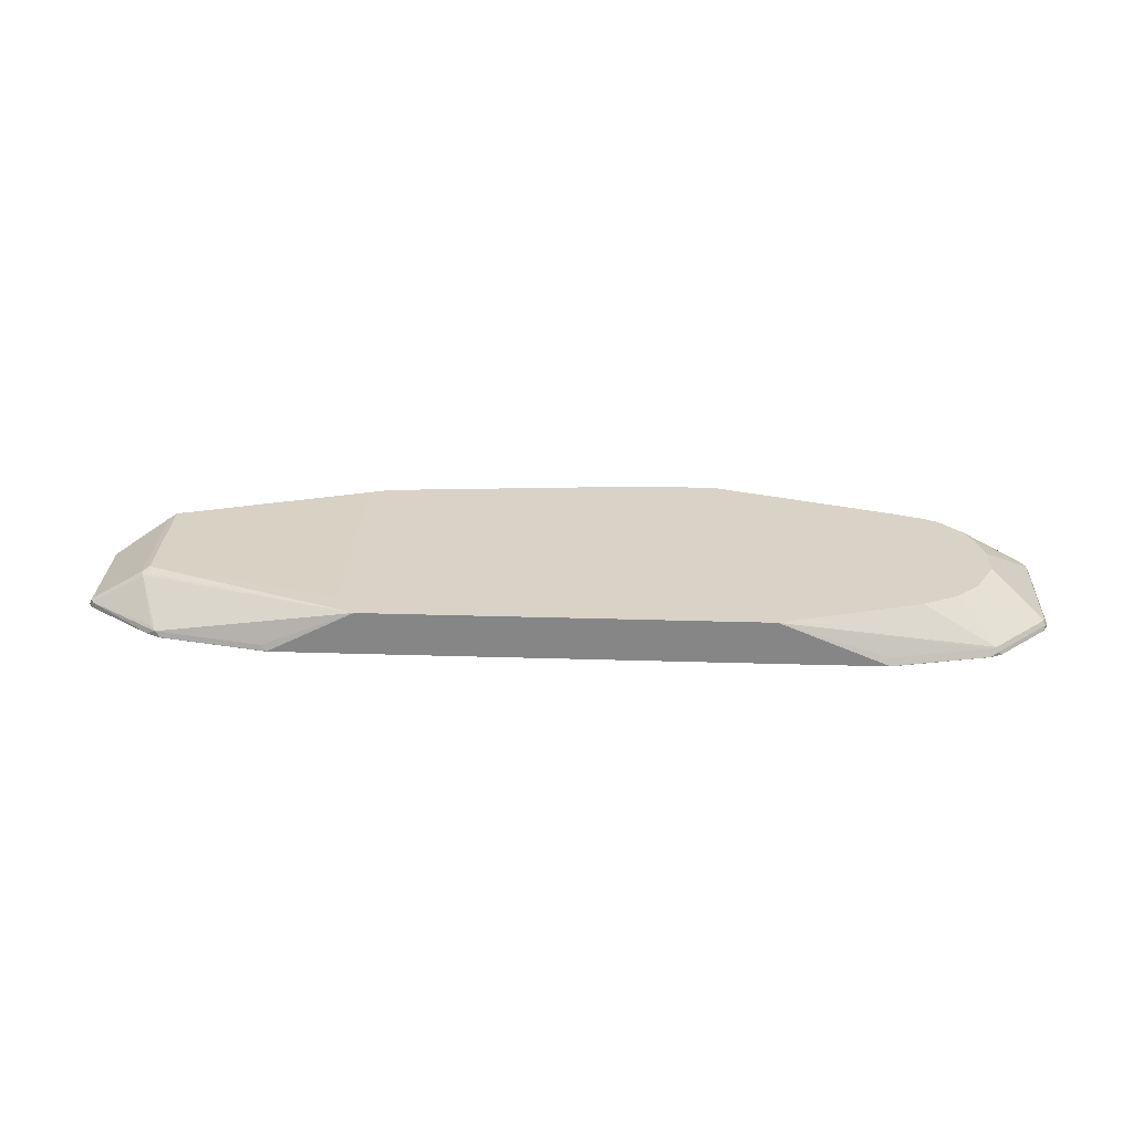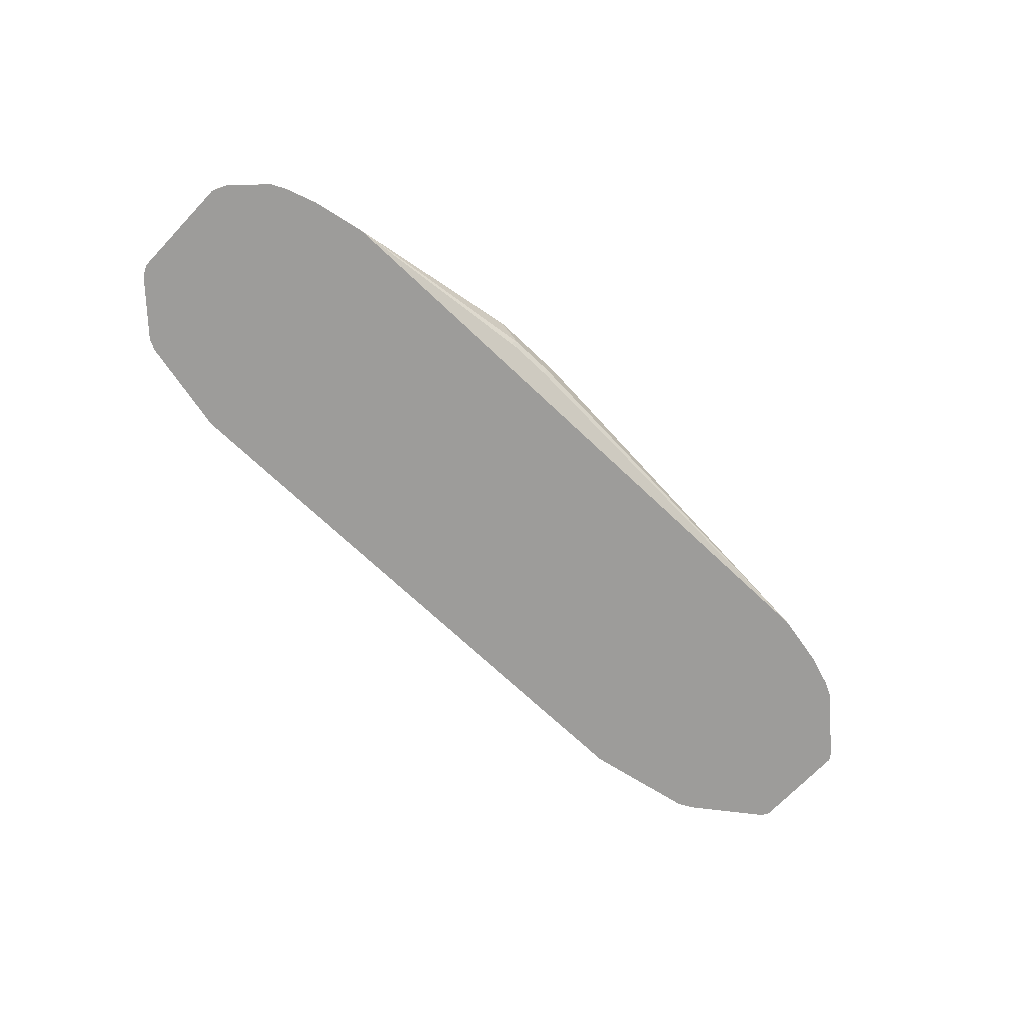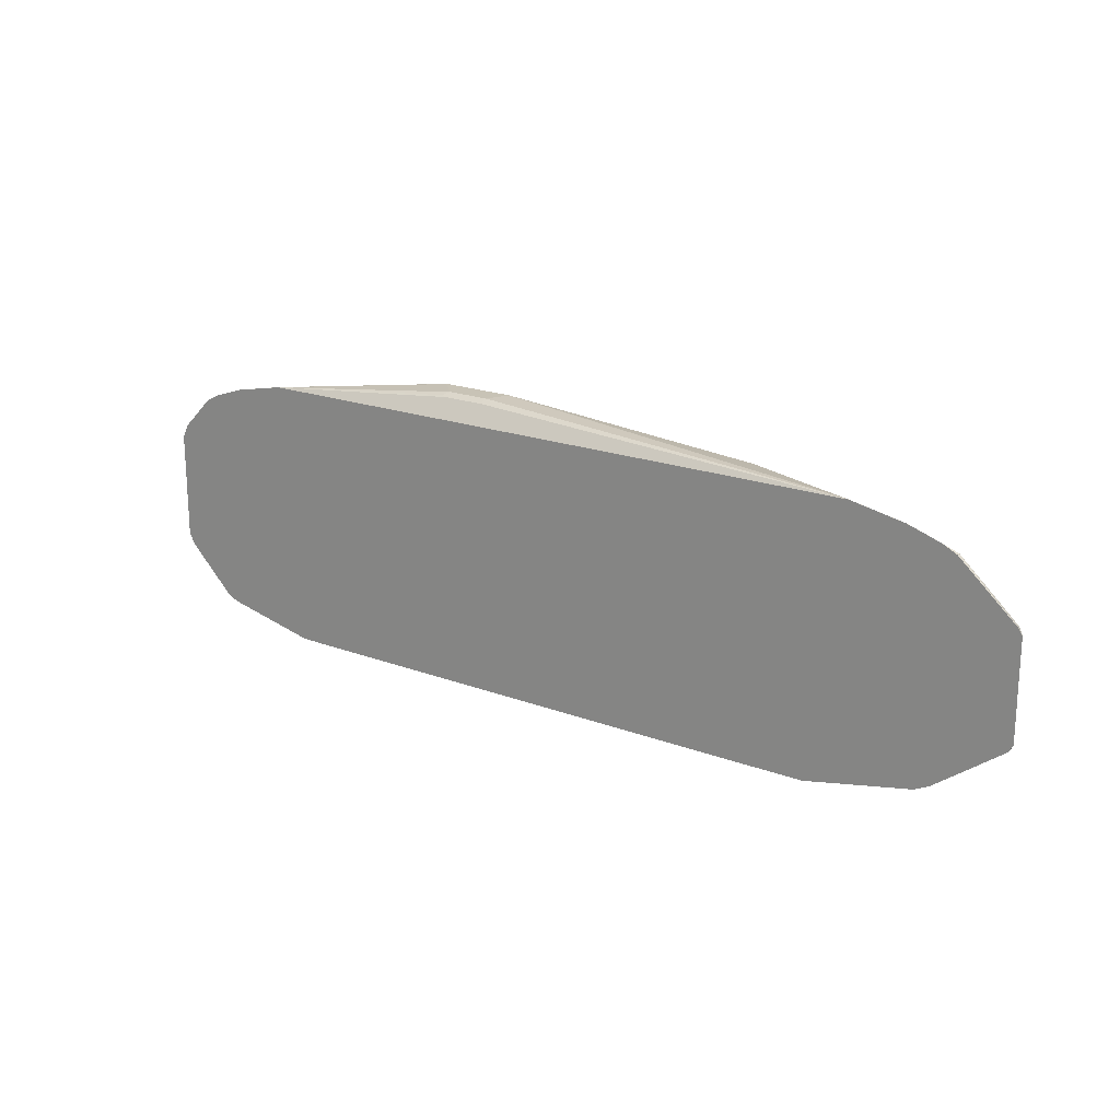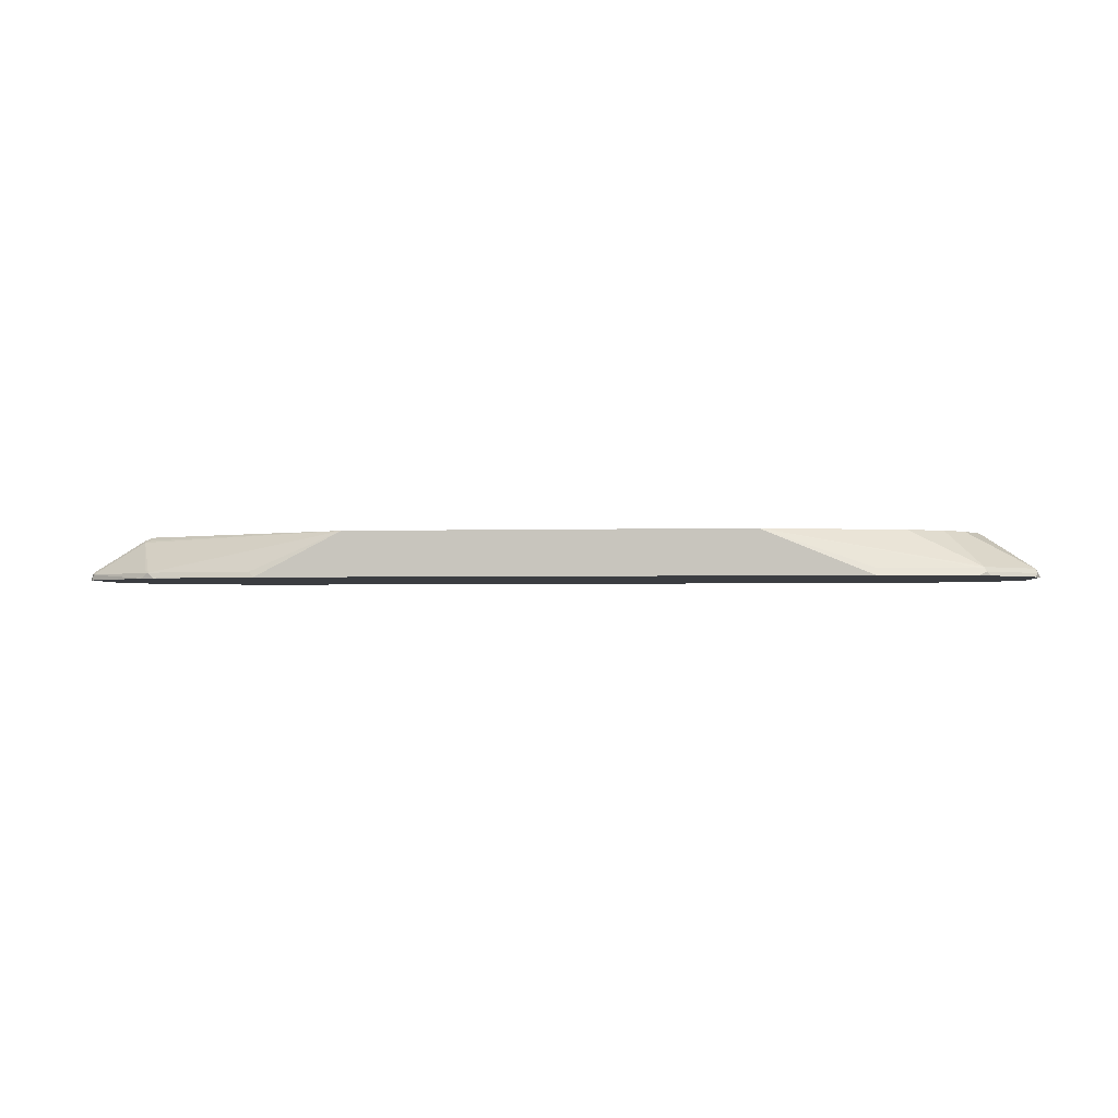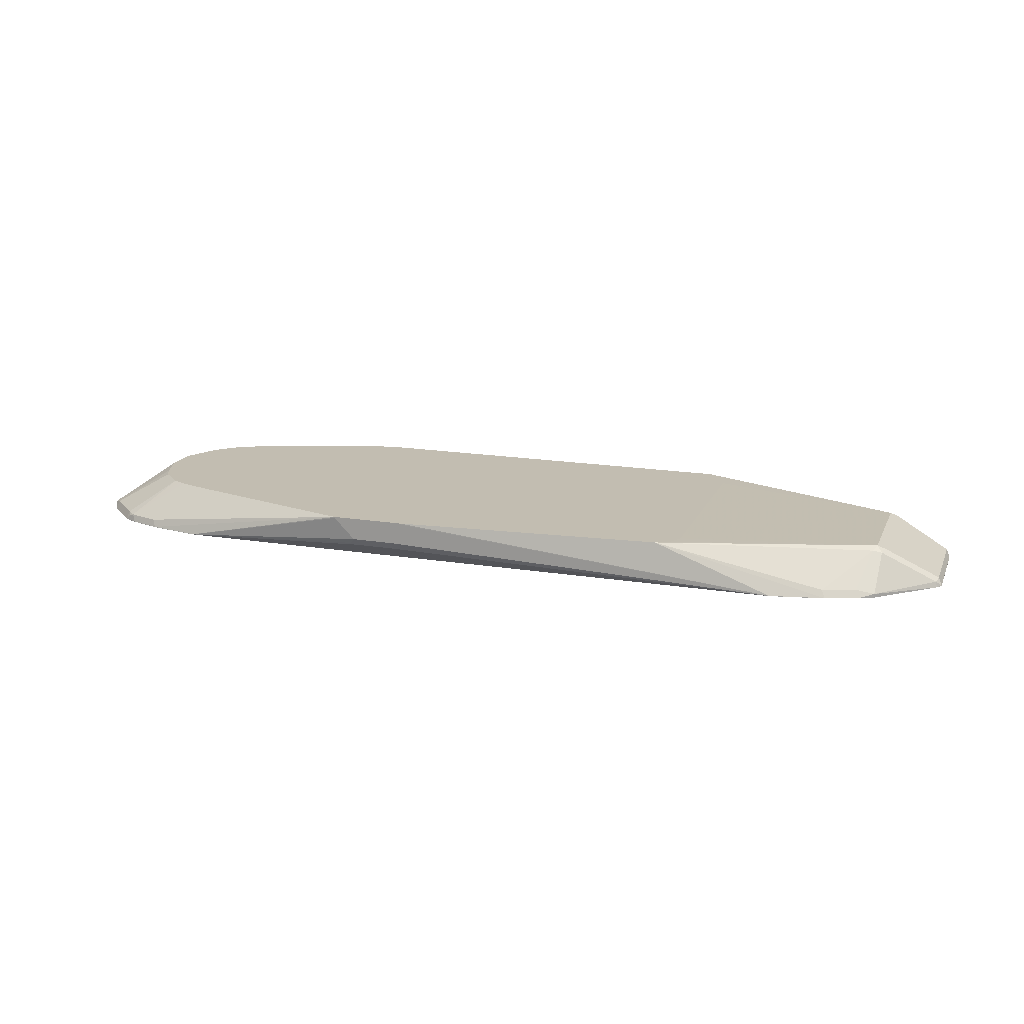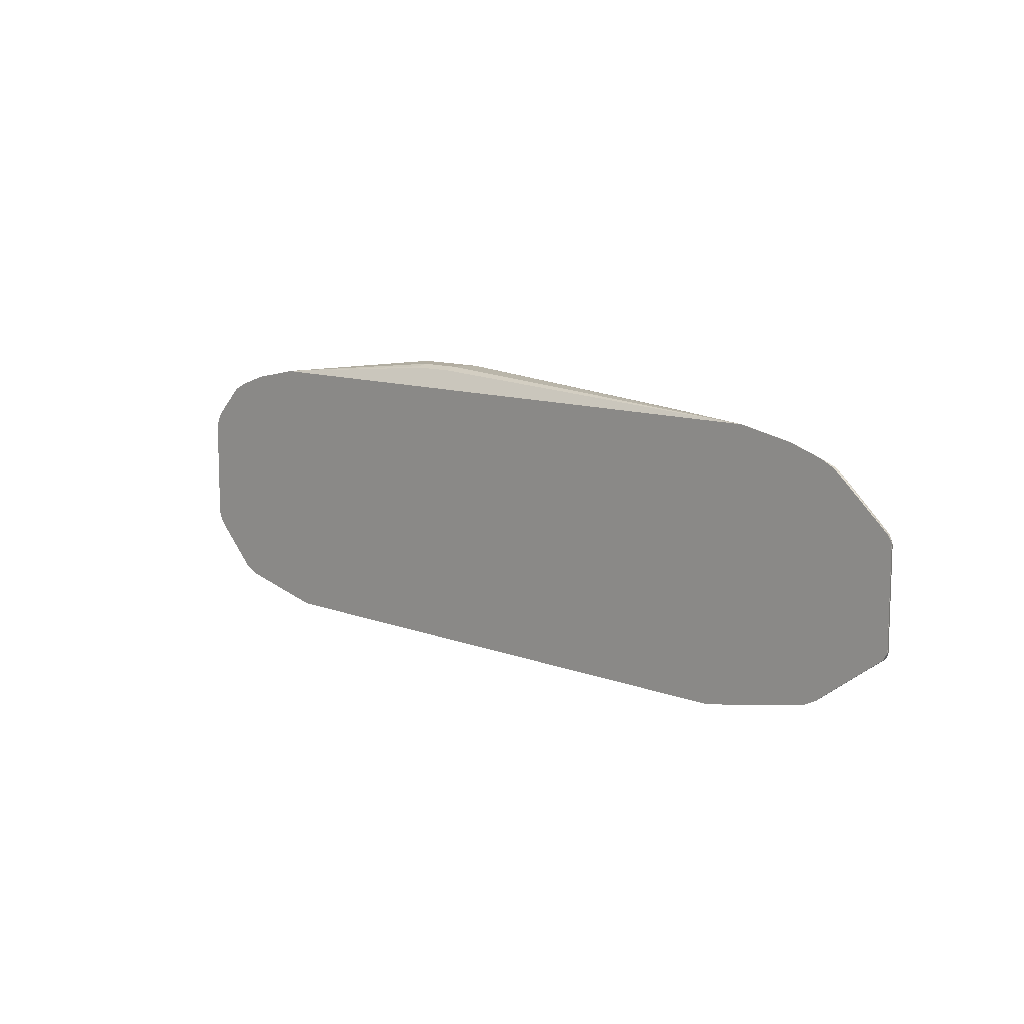
<metadata>
{"format":"obj","ext":"obj","renderer":"f3d","projection":"perspective","resolution":1024,"background":"white","views":[{"elev":27.8,"azim":-177.3,"up":"+Y"},{"elev":-70.3,"azim":-43.5,"up":"+Y"},{"elev":19.5,"azim":35.2,"up":"+Z"},{"elev":-2.3,"azim":-173.5,"up":"+Y"},{"elev":17.0,"azim":18.3,"up":"+Y"},{"elev":10.5,"azim":44.3,"up":"+Z"}]}
</metadata>
<code>
v -0.3813 0.3084 -0.09103
v -0.5267 0.3084 -0.09079
v -0.5267 0.3088 -0.09079
v -0.345 0.3834 -0.09079
v 0.3444 0.3084 -0.09103
v -0.6902 0.3084 -0.05448
v -0.6902 0.3088 -0.05448
v -0.5267 0.3209 -0.08473
v -0.6902 0.3209 -0.04842
v -0.6993 0.3225 -0.0454
v -0.5812 0.3834 -0.01816
v 0.3269 0.3834 -0.09079
v 0.4723 0.3088 -0.09079
v 0.4723 0.3084 -0.09079
v -0.7089 0.3084 -0.04521
v -0.7023 0.3149 -0.04842
v -0.7387 0.3149 -0.01206
v -0.7175 0.3225 -0.02724
v -0.6782 0.3834 0.04845
v -0.6417 0.3834 0.01214
v -0.6176 0.3834 3.922e-05
v -0.5974 0.3834 -0.01005
v 0.3391 0.3834 -0.08473
v 0.6902 0.3815 0.05451
v 0.6902 0.3754 0.0424
v 0.6993 0.3724 0.04091
v 0.663 0.3179 -0.04991
v 0.5721 0.3179 -0.06812
v 0.4813 0.3179 -0.08627
v 0.6539 0.3088 -0.05448
v 0.6539 0.3084 -0.05448
v -0.727 0.3084 -0.02705
v -0.7932 0.3149 0.0424
v -0.7901 0.3225 0.04543
v -0.7065 0.3834 0.1051
v 0.3572 0.3834 -0.04842
v 0.6902 0.3815 0.2543
v 0.7023 0.3754 0.04845
v 0.3632 0.3834 -0.03632
v 0.7932 0.3209 0.04845
v 0.7901 0.3179 0.04091
v 0.6721 0.3225 -0.03858
v 0.6782 0.3088 -0.04237
v 0.6782 0.3084 -0.04237
v -0.7815 0.3084 0.02746
v -0.7899 0.3084 0.03597
v -0.7932 0.3084 0.0424
v -0.7993 0.3088 0.05451
v -0.7932 0.3209 0.05451
v -0.7084 0.3834 0.109
v 0.6841 0.3754 0.2664
v 0.6993 0.3724 0.2634
v 0.7023 0.3754 0.2483
v 0.3632 0.3834 0.327
v 0.3623 0.3834 0.3289
v 0.3572 0.3834 0.3391
v 0.3511 0.3834 0.3512
v 0.3471 0.3834 0.3533
v 0.3289 0.3834 0.3623
v 0.3269 0.3834 0.3633
v 0.7932 0.3209 0.2119
v 0.7993 0.3088 0.05451
v 0.7932 0.3088 0.0424
v 0.7932 0.3084 0.0424
v -0.7993 0.3084 0.05451
v -0.7993 0.3088 0.2362
v -0.7932 0.3209 0.2362
v -0.7084 0.3834 0.1635
v 0.6115 0.3209 0.3391
v 0.666 0.3209 0.3209
v 0.6812 0.3179 0.3179
v 0.6963 0.3149 0.3148
v 0.7901 0.3179 0.227
v 0.5267 0.3088 0.3633
v 0.6176 0.3088 0.3451
v -0.1271 0.3834 0.3997
v 0.7993 0.3088 0.218
v 0.7993 0.3084 0.05451
v -0.7993 0.3084 0.2362
v -0.7934 0.3084 0.248
v -0.7946 0.3179 0.2452
v -0.7833 0.3225 0.2543
v -0.6902 0.3834 0.218
v 0.6267 0.3179 0.3361
v 0.6721 0.3088 0.327
v 0.6963 0.3084 0.3148
v 0.7921 0.3084 0.229
v 0.5267 0.3084 0.3633
v 0.6176 0.3084 0.3451
v -0.2543 0.3834 0.3997
v -0.1271 0.3815 0.3997
v 0.7993 0.3084 0.218
v 0.7988 0.3084 0.2188
v -0.7873 0.3084 0.2601
v -0.7871 0.3088 0.2604
v -0.7289 0.3225 0.3088
v -0.6782 0.3834 0.2422
v -0.6896 0.3834 0.2193
v 0.6721 0.3084 0.327
v -0.1452 0.3452 0.3997
v -0.1452 0.333 0.3936
v -0.563 0.3084 0.3633
v -0.2543 0.3815 0.3997
v -0.563 0.3834 0.3088
v -0.6599 0.3209 0.3391
v -0.6539 0.3088 0.3451
v -0.563 0.3088 0.3633
v -0.7871 0.3084 0.2604
v -0.7326 0.3088 0.3148
v -0.722 0.3179 0.3179
v -0.7145 0.3209 0.3209
v -0.6417 0.3834 0.2785
v -0.218 0.3452 0.3997
v -0.2271 0.3361 0.3951
v -0.218 0.333 0.3936
v -0.6539 0.3084 0.3451
v -0.6176 0.3834 0.2906
v -0.7084 0.3088 0.327
v -0.7326 0.3084 0.3148
v -0.7087 0.3084 0.3268
v -0.6284 0.3834 0.2852
v -0.7084 0.3084 0.327
f 52 70 71
f 52 71 72
f 51 60 69
f 52 73 61
f 52 61 53
f 60 74 75
f 60 75 69
f 60 76 74
f 61 73 77
f 62 78 64
f 62 64 63
f 52 72 73
f 67 82 83
f 62 92 78
f 66 79 80
f 66 80 81
f 66 81 67
f 67 81 82
f 67 83 68
f 69 75 84
f 69 84 71
f 69 71 70
f 71 85 72
f 51 70 52
f 71 84 75
f 71 75 85
f 62 77 92
f 51 69 70
f 37 60 51
f 49 67 68
f 33 48 49
f 72 85 99
f 33 49 34
f 34 49 50
f 34 50 35
f 37 51 52
f 37 52 53
f 37 54 55
f 37 55 56
f 37 56 57
f 118 120 122
f 37 57 58
f 37 58 59
f 37 59 60
f 38 53 61
f 38 61 40
f 40 61 77
f 40 77 62
f 40 62 63
f 40 63 41
f 41 63 43
f 43 63 64
f 43 64 44
f 48 65 79
f 48 79 66
f 48 66 67
f 48 67 49
f 49 68 50
f 72 99 86
f 95 108 119
f 72 87 73
f 95 119 109
f 96 109 110
f 96 110 111
f 96 111 112
f 96 112 97
f 100 113 114
f 100 114 101
f 101 114 115
f 102 115 114
f 102 114 113
f 102 113 103
f 102 107 106
f 94 108 95
f 102 106 116
f 104 111 105
f 105 111 106
f 106 111 118
f 106 118 122
f 106 122 116
f 109 111 110
f 109 119 120
f 109 120 118
f 109 118 111
f 111 117 121
f 111 121 112
f 33 65 48
f 104 117 111
f 90 102 103
f 90 107 102
f 90 106 107
f 73 87 77
f 74 88 89
f 74 89 75
f 74 76 91
f 74 91 88
f 75 89 99
f 75 99 85
f 76 90 103
f 76 103 113
f 76 113 100
f 76 100 91
f 77 87 93
f 77 93 92
f 80 94 81
f 81 94 95
f 81 95 82
f 82 95 109
f 82 109 96
f 82 96 97
f 82 97 98
f 82 98 83
f 88 91 100
f 88 100 101
f 88 101 115
f 88 115 102
f 90 104 105
f 90 105 106
f 72 86 87
f 33 47 65
f 26 41 42
f 33 45 46
f 1 32 15
f 1 15 6
f 1 6 2
f 2 6 7
f 2 7 3
f 3 7 9
f 3 9 8
f 3 8 4
f 4 8 9
f 4 9 10
f 4 10 11
f 4 11 22
f 1 45 32
f 4 22 21
f 4 20 19
f 4 19 35
f 4 35 50
f 4 50 68
f 4 68 83
f 4 83 98
f 4 98 97
f 4 97 112
f 4 112 121
f 4 121 117
f 4 117 104
f 4 104 90
f 4 21 20
f 4 90 76
f 1 46 45
f 1 65 47
f 33 46 47
f 1 3 4
f 1 4 12
f 1 12 5
f 1 5 14
f 1 14 31
f 1 31 44
f 1 44 64
f 1 64 78
f 1 78 92
f 1 92 93
f 1 93 87
f 1 47 46
f 1 87 86
f 1 99 89
f 1 89 88
f 1 88 102
f 1 102 116
f 1 116 122
f 1 122 120
f 1 120 119
f 1 119 108
f 1 108 94
f 1 94 80
f 1 80 79
f 1 79 65
f 1 86 99
f 4 76 60
f 1 2 3
f 4 59 58
f 13 31 14
f 15 32 33
f 15 33 17
f 15 17 16
f 18 33 34
f 18 34 19
f 19 34 35
f 23 36 24
f 24 37 53
f 24 53 38
f 24 38 26
f 24 26 25
f 13 30 31
f 24 36 39
f 24 54 37
f 26 38 40
f 26 40 41
f 26 42 27
f 27 42 41
f 27 41 43
f 27 43 30
f 27 30 28
f 28 30 29
f 30 43 44
f 30 44 31
f 4 60 59
f 24 39 54
f 13 29 30
f 32 45 33
f 12 28 29
f 4 58 57
f 4 57 56
f 4 56 55
f 4 55 54
f 4 54 39
f 4 39 36
f 4 36 23
f 12 29 13
f 5 12 13
f 5 13 14
f 6 15 7
f 7 15 16
f 7 16 10
f 4 23 12
f 10 16 17
f 7 10 9
f 12 26 27
f 12 25 26
f 12 24 25
f 12 23 24
f 10 22 11
f 12 27 28
f 10 20 21
f 10 19 20
f 10 18 19
f 10 33 18
f 10 17 33
f 10 21 22

</code>
